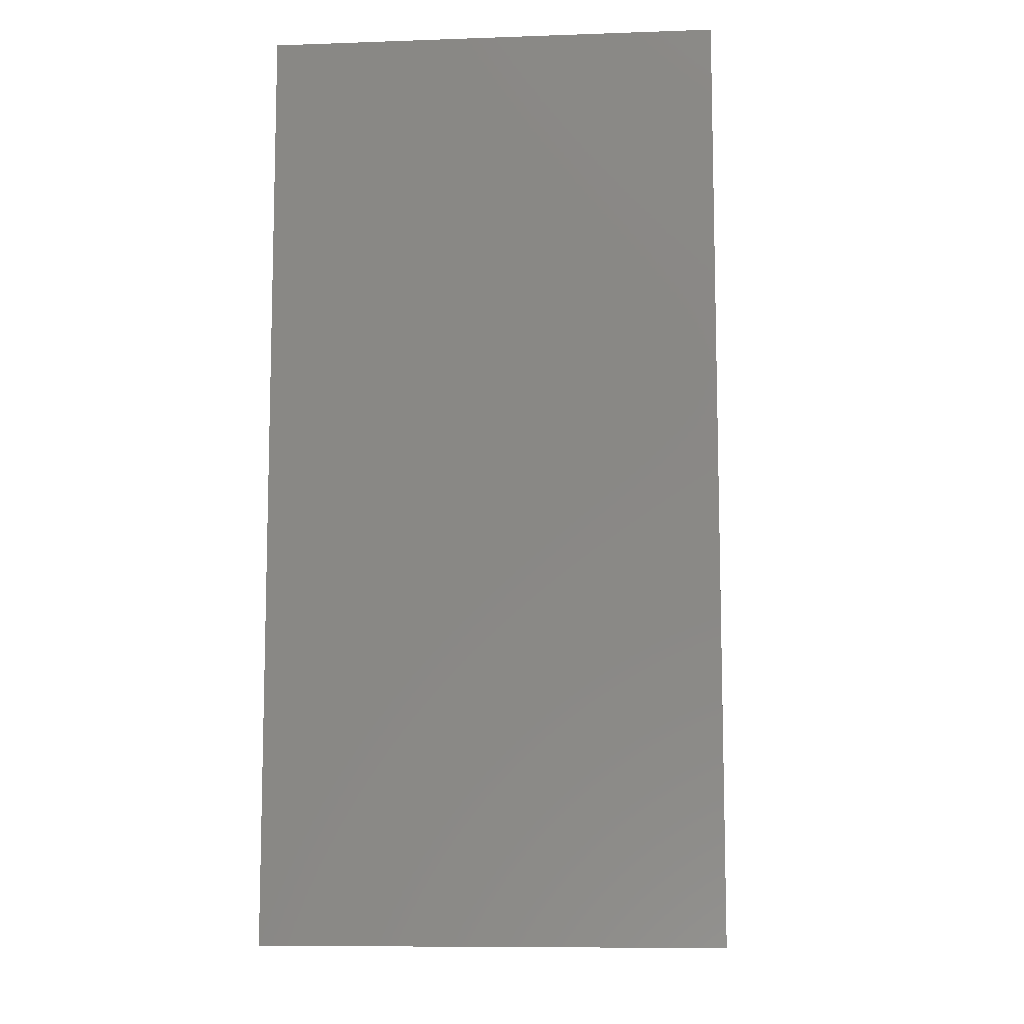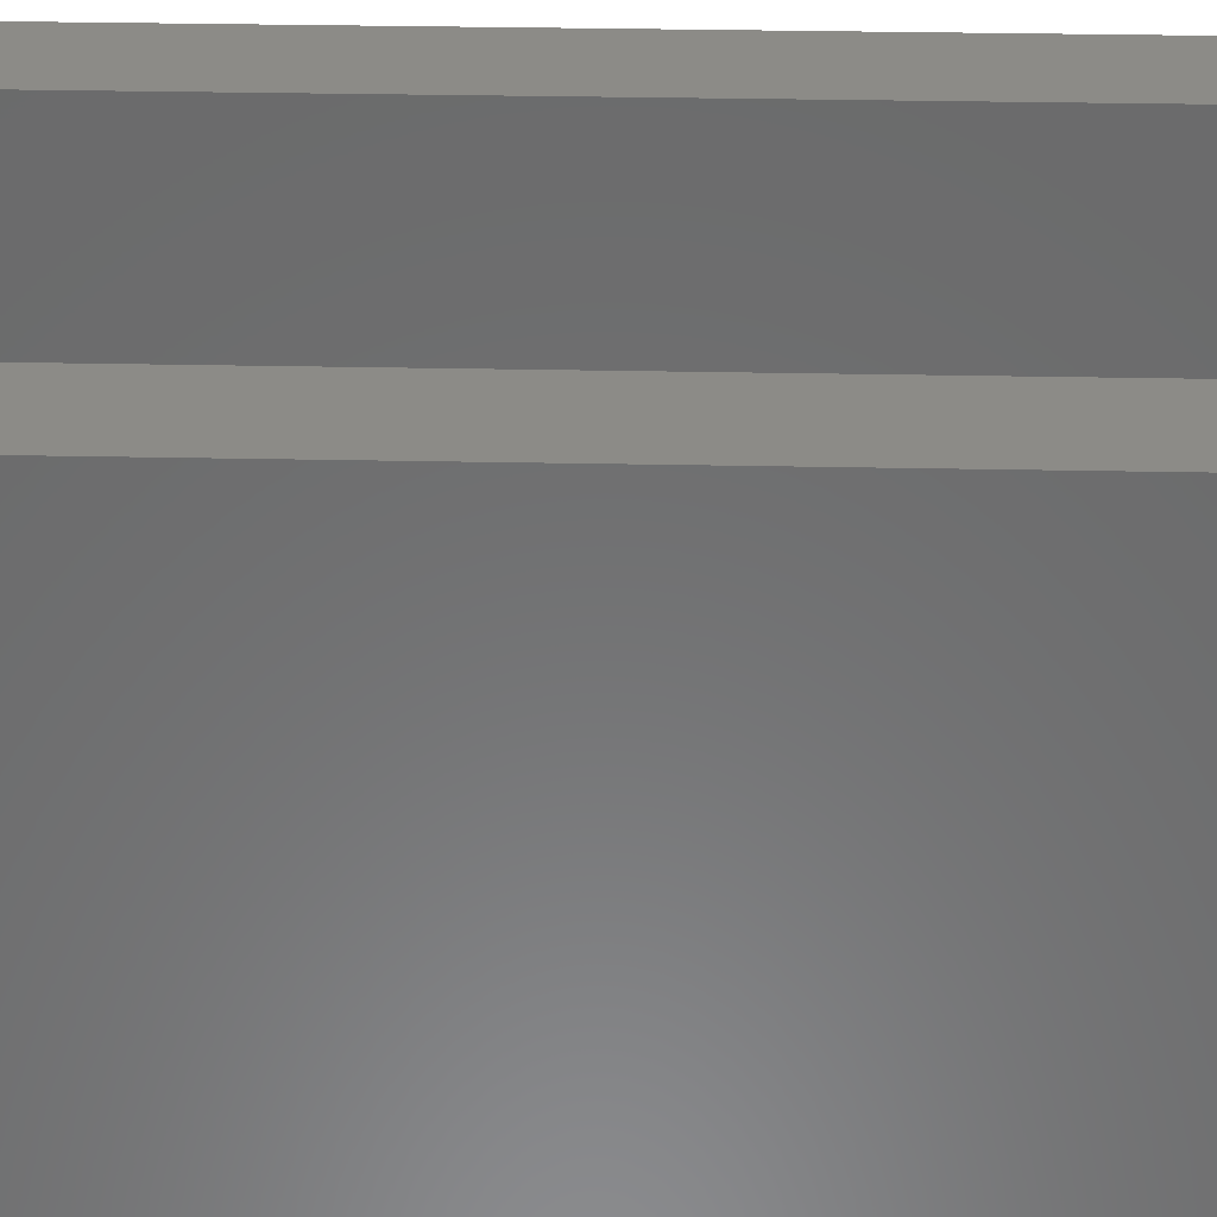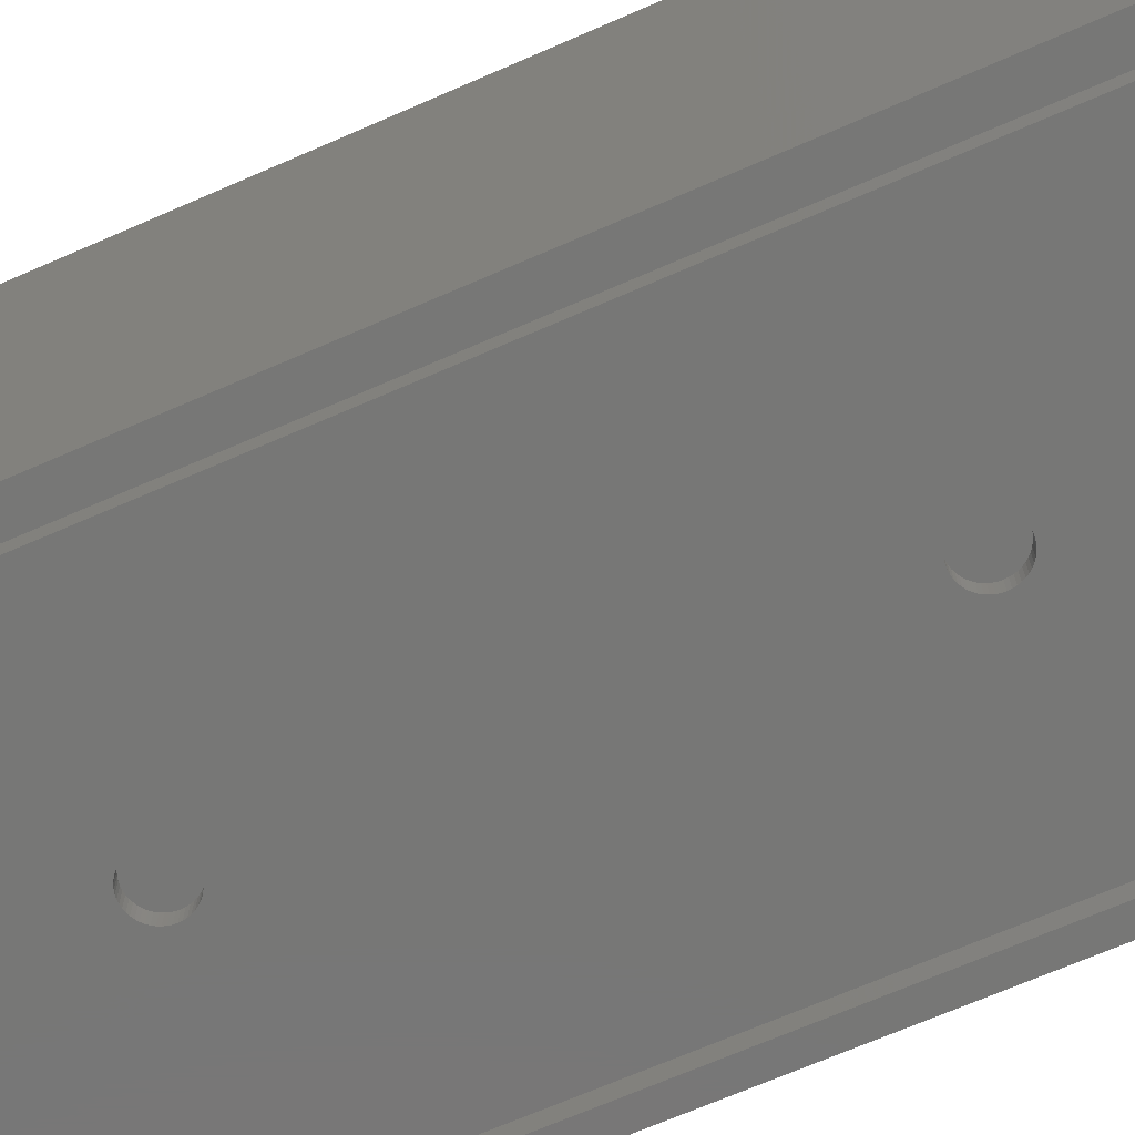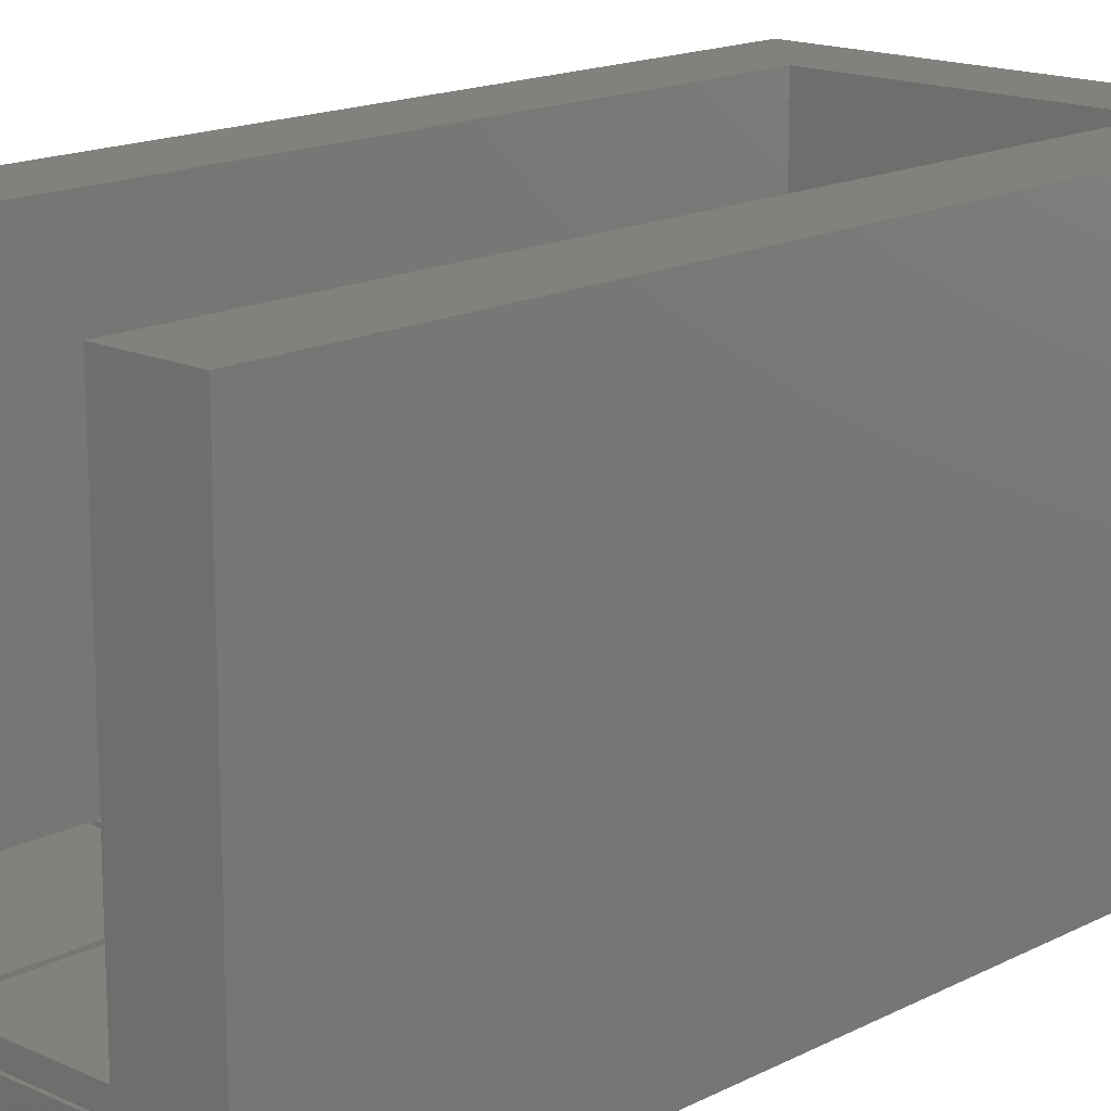
<metadata>
{"format":"stl","ext":"stl","renderer":"f3d","projection":"perspective","resolution":1024,"background":"white","views":[{"elev":-9.3,"azim":95.2,"up":"+Y"},{"elev":32.8,"azim":-88.4,"up":"+Z"},{"elev":-69.8,"azim":113.5,"up":"+Z"},{"elev":16.1,"azim":43.5,"up":"+Z"}]}
</metadata>
<code>
# stl→obj: 297 verts, 590 faces
v 0 0 0
v 0 0 49
v 0 100 0
v 0 100 7.5
v 0 100 49
v 40.8 0 7.5
v 50 0 0
v 40.8 0 49
v 50 0 7.5
v 9.2 0 7.5
v 9.2 0 49
v 50 0 49
v 2.4 97.6 0
v 50 100 0
v 47.6 97.6 0
v 2.4 2.4 0
v 47.6 2.4 0
v 50 100 7.5
v 50 100 49
v 40.8 90.8 49
v 9.2 90.8 49
v 50 90.8 49
v 9.2 0.325 7.5
v 9.2 24.68 9.5
v 9.2 0.325 9.5
v 9.2 25.32 9.5
v 9.2 25.32 7.5
v 9.2 24.68 7.5
v 9.2 49.67 9.5
v 9.2 50.33 9.5
v 9.2 50.33 7.5
v 9.2 49.67 7.5
v 9.2 74.67 9.5
v 9.2 75.33 9.5
v 9.2 75.33 7.5
v 9.2 74.67 7.5
v 9.2 90.8 9.5
v 24.68 0.325 7.5
v 25.32 0.325 7.5
v 40.8 0.325 7.5
v 24.68 24.68 7.5
v 25.32 24.68 7.5
v 25.32 25.32 7.5
v 40.8 24.68 7.5
v 40.8 25.32 7.5
v 24.68 49.67 7.5
v 25.32 49.67 7.5
v 25.32 50.33 7.5
v 40.8 49.67 7.5
v 40.8 50.33 7.5
v 40.8 74.67 7.5
v 40.8 75.33 7.5
v 25.32 74.67 7.5
v 25.32 75.33 7.5
v 24.68 74.67 7.5
v 25.32 90.8 7.5
v 24.68 75.33 7.5
v 24.68 50.33 7.5
v 24.68 25.32 7.5
v 24.68 90.8 7.5
v 40.8 0.325 9.5
v 40.8 75.33 9.5
v 40.8 90.8 9.5
v 40.8 74.67 9.5
v 40.8 50.33 9.5
v 40.8 25.32 9.5
v 40.8 49.67 9.5
v 40.8 24.68 9.5
v 50 90.8 7.5
v 2.4 97.6 2.2
v 2.4 2.4 2.2
v 47.6 97.6 2.2
v 47.6 2.4 2.2
v 24.68 90.8 9.5
v 25.32 90.8 9.5
v 24.68 75.33 9.5
v 24.68 74.67 9.5
v 24.68 50.33 9.5
v 24.68 49.67 9.5
v 24.68 25.32 9.5
v 24.68 24.68 9.5
v 24.68 0.325 9.5
v 25.32 75.33 9.5
v 25.32 74.67 9.5
v 25.32 50.33 9.5
v 25.32 49.67 9.5
v 25.32 25.32 9.5
v 25.32 24.68 9.5
v 25.32 0.325 9.5
v 3.8 3.8 2.2
v 46.2 3.8 2.2
v 46.2 96.2 2.2
v 3.8 96.2 2.2
v 3.8 3.8 0
v 3.8 96.2 0
v 46.2 3.8 0
v 46.2 96.2 0
v 27.35 25.93 0
v 25.16 77.53 0
v 22.47 25 0
v 22.49 24.68 0
v 22.55 24.37 0
v 22.65 24.07 0
v 22.78 23.78 0
v 22.95 23.51 0
v 23.15 23.27 0
v 23.39 23.05 0
v 23.92 22.71 0
v 23.64 22.86 0
v 24.22 22.59 0
v 24.53 22.51 0
v 24.84 22.47 0
v 25.16 22.47 0
v 25.47 22.51 0
v 22.78 73.78 0
v 22.65 74.07 0
v 27.22 26.22 0
v 23.92 27.29 0
v 24.22 27.41 0
v 25.78 22.59 0
v 24.53 27.49 0
v 26.08 22.71 0
v 24.84 27.53 0
v 26.36 22.86 0
v 25.16 27.53 0
v 26.61 23.05 0
v 25.47 27.49 0
v 26.85 23.27 0
v 25.78 27.41 0
v 27.05 23.51 0
v 26.08 27.29 0
v 27.22 23.78 0
v 27.35 24.07 0
v 26.36 27.14 0
v 27.45 24.37 0
v 26.61 26.95 0
v 27.51 24.68 0
v 26.85 26.73 0
v 27.53 25 0
v 27.05 26.49 0
v 27.51 25.32 0
v 27.45 25.63 0
v 23.64 27.14 0
v 23.39 26.95 0
v 23.15 26.73 0
v 22.95 26.49 0
v 22.78 26.22 0
v 22.65 25.93 0
v 22.55 25.63 0
v 22.49 25.32 0
v 22.49 74.68 0
v 22.47 75 0
v 22.55 74.37 0
v 22.95 73.51 0
v 23.15 73.27 0
v 27.22 73.78 0
v 27.05 73.51 0
v 23.39 73.05 0
v 23.64 72.86 0
v 23.92 72.71 0
v 24.22 72.59 0
v 24.53 72.51 0
v 24.84 72.47 0
v 25.16 72.47 0
v 25.47 72.51 0
v 25.78 72.59 0
v 26.08 72.71 0
v 26.36 72.86 0
v 26.61 73.05 0
v 26.85 73.27 0
v 27.35 74.07 0
v 27.45 74.37 0
v 27.51 74.68 0
v 27.53 75 0
v 27.51 75.32 0
v 27.45 75.63 0
v 27.35 75.93 0
v 27.22 76.22 0
v 27.05 76.49 0
v 26.85 76.73 0
v 26.61 76.95 0
v 25.47 77.49 0
v 26.36 77.14 0
v 26.08 77.29 0
v 25.78 77.41 0
v 24.84 77.53 0
v 24.53 77.49 0
v 24.22 77.41 0
v 23.92 77.29 0
v 23.64 77.14 0
v 23.39 76.95 0
v 23.15 76.73 0
v 22.95 76.49 0
v 22.78 76.22 0
v 22.65 75.93 0
v 22.55 75.63 0
v 22.49 75.32 0
v 22.49 25.32 1.788
v 22.47 25 1.788
v 22.49 24.68 1.788
v 22.55 25.63 1.788
v 22.65 25.93 1.788
v 22.78 26.22 1.788
v 22.95 26.49 1.788
v 23.15 26.73 1.788
v 23.39 26.95 1.788
v 23.64 27.14 1.788
v 23.92 27.29 1.788
v 24.22 27.41 1.788
v 24.53 27.49 1.788
v 24.84 27.53 1.788
v 25.16 27.53 1.788
v 25.47 27.49 1.788
v 25.78 27.41 1.788
v 26.08 27.29 1.788
v 26.36 27.14 1.788
v 26.61 26.95 1.788
v 26.85 26.73 1.788
v 27.05 26.49 1.788
v 27.22 26.22 1.788
v 27.35 25.93 1.788
v 27.45 25.63 1.788
v 27.51 25.32 1.788
v 27.53 25 1.788
v 27.51 24.68 1.788
v 27.45 24.37 1.788
v 27.35 24.07 1.788
v 27.22 23.78 1.788
v 27.05 23.51 1.788
v 26.85 23.27 1.788
v 26.61 23.05 1.788
v 26.36 22.86 1.788
v 26.08 22.71 1.788
v 25.78 22.59 1.788
v 25.47 22.51 1.788
v 25.16 22.47 1.788
v 24.84 22.47 1.788
v 24.53 22.51 1.788
v 24.22 22.59 1.788
v 23.92 22.71 1.788
v 23.64 22.86 1.788
v 23.39 23.05 1.788
v 23.15 23.27 1.788
v 22.95 23.51 1.788
v 22.78 23.78 1.788
v 22.65 24.07 1.788
v 22.55 24.37 1.788
v 22.49 75.32 1.788
v 22.47 75 1.788
v 22.49 74.68 1.788
v 22.55 75.63 1.788
v 22.65 75.93 1.788
v 22.78 76.22 1.788
v 22.95 76.49 1.788
v 23.15 76.73 1.788
v 23.39 76.95 1.788
v 23.64 77.14 1.788
v 23.92 77.29 1.788
v 24.22 77.41 1.788
v 24.53 77.49 1.788
v 24.84 77.53 1.788
v 25.16 77.53 1.788
v 25.47 77.49 1.788
v 25.78 77.41 1.788
v 26.08 77.29 1.788
v 26.36 77.14 1.788
v 26.61 76.95 1.788
v 26.85 76.73 1.788
v 27.05 76.49 1.788
v 27.22 76.22 1.788
v 27.35 75.93 1.788
v 27.45 75.63 1.788
v 27.51 75.32 1.788
v 27.53 75 1.788
v 27.51 74.68 1.788
v 27.45 74.37 1.788
v 27.35 74.07 1.788
v 27.22 73.78 1.788
v 27.05 73.51 1.788
v 26.85 73.27 1.788
v 26.61 73.05 1.788
v 26.36 72.86 1.788
v 26.08 72.71 1.788
v 25.78 72.59 1.788
v 25.47 72.51 1.788
v 25.16 72.47 1.788
v 24.84 72.47 1.788
v 24.53 72.51 1.788
v 24.22 72.59 1.788
v 23.92 72.71 1.788
v 23.64 72.86 1.788
v 23.39 73.05 1.788
v 23.15 73.27 1.788
v 22.95 73.51 1.788
v 22.78 73.78 1.788
v 22.65 74.07 1.788
v 22.55 74.37 1.788
f 1 2 3
f 4 2 5
f 3 2 4
f 6 1 7
f 8 7 9
f 10 11 2
f 8 6 7
f 10 1 6
f 2 1 10
f 9 12 8
f 13 3 14
f 15 13 14
f 1 3 16
f 1 16 7
f 15 7 17
f 16 17 7
f 7 15 14
f 16 3 13
f 3 4 14
f 14 4 18
f 4 5 18
f 18 5 19
f 5 2 11
f 20 5 21
f 21 5 11
f 22 5 20
f 12 20 8
f 22 20 12
f 19 5 22
f 11 10 23
f 24 11 25
f 25 11 23
f 26 11 24
f 27 24 28
f 26 24 27
f 29 11 26
f 30 11 29
f 31 29 32
f 30 29 31
f 33 11 30
f 34 11 33
f 35 33 36
f 34 33 35
f 37 11 34
f 21 11 37
f 23 10 6
f 38 23 6
f 39 38 6
f 40 39 6
f 41 42 43
f 44 45 42
f 45 43 42
f 46 47 48
f 49 50 47
f 50 48 47
f 51 52 53
f 52 54 53
f 55 53 54
f 54 56 57
f 32 46 58
f 46 59 47
f 54 57 55
f 41 38 42
f 48 53 58
f 59 27 28
f 48 58 46
f 43 47 59
f 28 41 59
f 36 55 57
f 43 59 41
f 42 38 39
f 60 57 56
f 55 58 53
f 58 31 32
f 57 35 36
f 6 8 40
f 61 8 20
f 62 20 63
f 64 20 62
f 64 62 51
f 65 20 64
f 45 44 66
f 67 20 65
f 68 66 44
f 66 20 67
f 68 20 66
f 67 65 49
f 61 20 68
f 40 8 61
f 50 49 65
f 52 51 62
f 12 9 69
f 22 12 69
f 9 7 14
f 69 9 14
f 18 69 14
f 19 69 18
f 22 69 19
f 13 70 71
f 16 13 71
f 15 72 70
f 13 15 70
f 72 15 73
f 73 15 17
f 73 17 71
f 71 17 16
f 21 37 74
f 75 21 74
f 60 56 74
f 56 75 74
f 75 63 21
f 63 20 21
f 37 34 76
f 74 37 76
f 34 35 57
f 76 34 57
f 36 33 55
f 55 33 77
f 33 30 78
f 77 33 78
f 30 31 58
f 78 30 58
f 32 29 46
f 46 29 79
f 29 26 80
f 79 29 80
f 26 27 59
f 80 26 59
f 28 24 41
f 41 24 81
f 24 25 82
f 81 24 82
f 25 23 38
f 82 25 38
f 82 38 41
f 81 82 41
f 80 59 46
f 79 80 46
f 78 58 55
f 77 78 55
f 76 57 60
f 74 76 60
f 54 83 56
f 56 83 75
f 83 54 52
f 62 83 52
f 53 84 51
f 51 84 64
f 48 85 53
f 53 85 84
f 85 48 50
f 65 85 50
f 47 86 49
f 49 86 67
f 43 87 47
f 47 87 86
f 87 43 45
f 66 87 45
f 42 88 44
f 44 88 68
f 39 89 42
f 42 89 88
f 89 39 40
f 61 89 40
f 88 89 61
f 68 88 61
f 86 87 66
f 67 86 66
f 84 85 65
f 64 84 65
f 75 83 62
f 63 75 62
f 90 73 71
f 91 73 90
f 70 90 71
f 92 73 91
f 72 73 92
f 72 92 70
f 92 93 70
f 90 70 93
f 94 90 95
f 95 90 93
f 90 94 96
f 91 90 96
f 95 93 97
f 97 93 92
f 91 96 97
f 92 91 97
f 98 95 96
f 99 95 97
f 94 95 100
f 94 100 101
f 94 101 102
f 94 102 103
f 94 103 104
f 94 104 105
f 94 105 106
f 94 106 107
f 94 107 96
f 108 96 109
f 110 96 108
f 111 96 110
f 112 96 111
f 113 96 112
f 114 96 113
f 115 96 116
f 117 95 98
f 118 95 119
f 114 120 96
f 119 95 121
f 120 122 96
f 121 95 123
f 122 124 96
f 123 95 125
f 124 126 96
f 125 95 127
f 126 128 96
f 127 95 129
f 128 130 96
f 129 95 131
f 130 132 96
f 132 133 96
f 131 95 134
f 133 135 96
f 134 95 136
f 135 137 96
f 136 95 138
f 137 139 96
f 138 95 140
f 139 141 96
f 140 95 117
f 141 142 96
f 142 98 96
f 143 95 118
f 144 95 143
f 145 95 144
f 146 95 145
f 147 95 146
f 148 95 147
f 149 95 148
f 150 95 149
f 100 95 150
f 151 95 152
f 153 95 151
f 116 95 153
f 96 95 116
f 154 96 115
f 155 96 154
f 156 97 157
f 96 155 158
f 96 158 159
f 96 159 160
f 96 160 161
f 96 161 162
f 96 162 163
f 96 163 164
f 96 164 165
f 96 165 166
f 96 166 167
f 96 167 168
f 96 168 169
f 96 169 170
f 96 170 97
f 170 157 97
f 171 97 156
f 172 97 171
f 173 97 172
f 174 97 173
f 175 97 174
f 176 97 175
f 177 97 176
f 178 97 177
f 179 97 178
f 180 97 179
f 181 97 180
f 99 97 182
f 181 183 97
f 183 184 97
f 184 185 97
f 185 182 97
f 186 95 99
f 187 95 186
f 188 95 187
f 189 95 188
f 190 95 189
f 191 95 190
f 192 95 191
f 193 95 192
f 194 95 193
f 195 95 194
f 196 95 195
f 197 95 196
f 152 95 197
f 109 96 107
f 150 198 199
f 100 150 199
f 199 200 101
f 100 199 101
f 149 201 198
f 150 149 198
f 148 202 201
f 149 148 201
f 147 203 202
f 148 147 202
f 146 204 203
f 147 146 203
f 145 205 204
f 146 145 204
f 144 206 205
f 145 144 205
f 143 207 206
f 144 143 206
f 118 208 207
f 143 118 207
f 119 209 208
f 118 119 208
f 121 210 209
f 119 121 209
f 123 211 210
f 121 123 210
f 125 212 211
f 123 125 211
f 127 213 212
f 125 127 212
f 129 214 213
f 127 129 213
f 131 215 214
f 129 131 214
f 134 216 215
f 131 134 215
f 136 217 216
f 134 136 216
f 138 218 217
f 136 138 217
f 219 218 140
f 140 218 138
f 220 219 117
f 117 219 140
f 221 220 98
f 98 220 117
f 222 221 142
f 142 221 98
f 223 222 141
f 141 222 142
f 224 223 139
f 139 223 141
f 224 139 225
f 225 139 137
f 225 137 226
f 226 137 135
f 226 135 227
f 227 135 133
f 227 133 228
f 228 133 132
f 228 132 229
f 229 132 130
f 229 130 230
f 230 130 128
f 230 128 231
f 231 128 126
f 231 126 232
f 232 126 124
f 232 124 233
f 233 124 122
f 233 122 234
f 234 122 120
f 234 120 235
f 235 120 114
f 235 114 236
f 236 114 113
f 236 113 237
f 237 113 112
f 237 112 238
f 238 112 111
f 238 111 239
f 239 111 110
f 239 110 240
f 240 110 108
f 240 108 241
f 241 108 109
f 241 109 242
f 242 109 107
f 242 107 243
f 243 107 106
f 244 243 106
f 105 244 106
f 245 244 105
f 104 245 105
f 246 245 104
f 103 246 104
f 247 246 103
f 102 247 103
f 200 247 102
f 101 200 102
f 197 248 249
f 152 197 249
f 249 250 151
f 152 249 151
f 196 251 248
f 197 196 248
f 195 252 251
f 196 195 251
f 194 253 252
f 195 194 252
f 193 254 253
f 194 193 253
f 192 255 254
f 193 192 254
f 191 256 255
f 192 191 255
f 190 257 256
f 191 190 256
f 189 258 257
f 190 189 257
f 188 259 258
f 189 188 258
f 187 260 259
f 188 187 259
f 186 261 260
f 187 186 260
f 99 262 261
f 186 99 261
f 182 263 262
f 99 182 262
f 185 264 263
f 182 185 263
f 184 265 264
f 185 184 264
f 183 266 265
f 184 183 265
f 181 267 266
f 183 181 266
f 180 268 267
f 181 180 267
f 269 268 179
f 179 268 180
f 270 269 178
f 178 269 179
f 271 270 177
f 177 270 178
f 272 271 176
f 176 271 177
f 273 272 175
f 175 272 176
f 274 273 174
f 174 273 175
f 274 174 275
f 275 174 173
f 275 173 276
f 276 173 172
f 276 172 277
f 277 172 171
f 277 171 278
f 278 171 156
f 278 156 279
f 279 156 157
f 279 157 280
f 280 157 170
f 280 170 281
f 281 170 169
f 281 169 282
f 282 169 168
f 282 168 283
f 283 168 167
f 283 167 284
f 284 167 166
f 284 166 285
f 285 166 165
f 285 165 286
f 286 165 164
f 286 164 287
f 287 164 163
f 287 163 288
f 288 163 162
f 288 162 289
f 289 162 161
f 289 161 290
f 290 161 160
f 290 160 291
f 291 160 159
f 291 159 292
f 292 159 158
f 292 158 293
f 293 158 155
f 294 293 155
f 154 294 155
f 295 294 154
f 115 295 154
f 296 295 115
f 116 296 115
f 297 296 116
f 153 297 116
f 250 297 153
f 151 250 153
f 201 202 198
f 198 202 203
f 198 203 204
f 198 204 205
f 198 205 206
f 198 206 207
f 198 207 208
f 198 208 209
f 198 209 210
f 198 210 211
f 198 211 212
f 198 212 213
f 198 213 214
f 198 214 215
f 198 215 216
f 198 216 217
f 198 217 218
f 198 218 219
f 198 219 220
f 198 220 221
f 198 221 222
f 198 222 223
f 198 223 224
f 198 224 225
f 198 225 226
f 198 226 227
f 198 227 228
f 198 228 229
f 198 229 230
f 198 230 231
f 198 231 232
f 198 232 233
f 198 233 234
f 198 234 235
f 198 235 236
f 198 236 237
f 198 237 238
f 198 238 239
f 198 239 240
f 198 240 241
f 198 241 242
f 198 242 243
f 198 243 244
f 198 244 245
f 198 245 246
f 198 246 247
f 198 247 200
f 198 200 199
f 251 252 248
f 248 252 253
f 248 253 254
f 248 254 255
f 248 255 256
f 248 256 257
f 248 257 258
f 248 258 259
f 248 259 260
f 248 260 261
f 248 261 262
f 248 262 263
f 248 263 264
f 248 264 265
f 248 265 266
f 248 266 267
f 248 267 268
f 248 268 269
f 248 269 270
f 248 270 271
f 248 271 272
f 248 272 273
f 248 273 274
f 248 274 275
f 248 275 276
f 248 276 277
f 248 277 278
f 248 278 279
f 248 279 280
f 248 280 281
f 248 281 282
f 248 282 283
f 248 283 284
f 248 284 285
f 248 285 286
f 248 286 287
f 248 287 288
f 248 288 289
f 248 289 290
f 248 290 291
f 248 291 292
f 248 292 293
f 248 293 294
f 248 294 295
f 248 295 296
f 248 296 297
f 248 297 250
f 248 250 249

</code>
